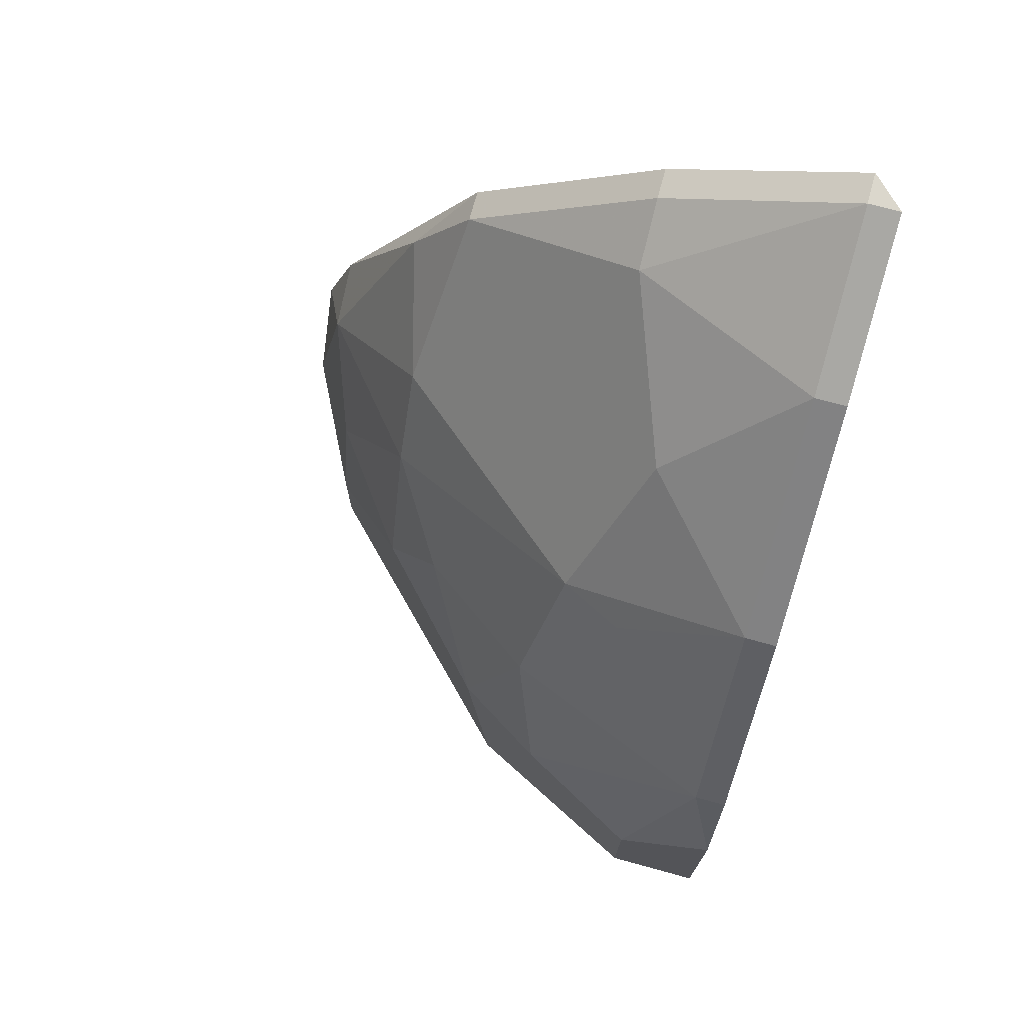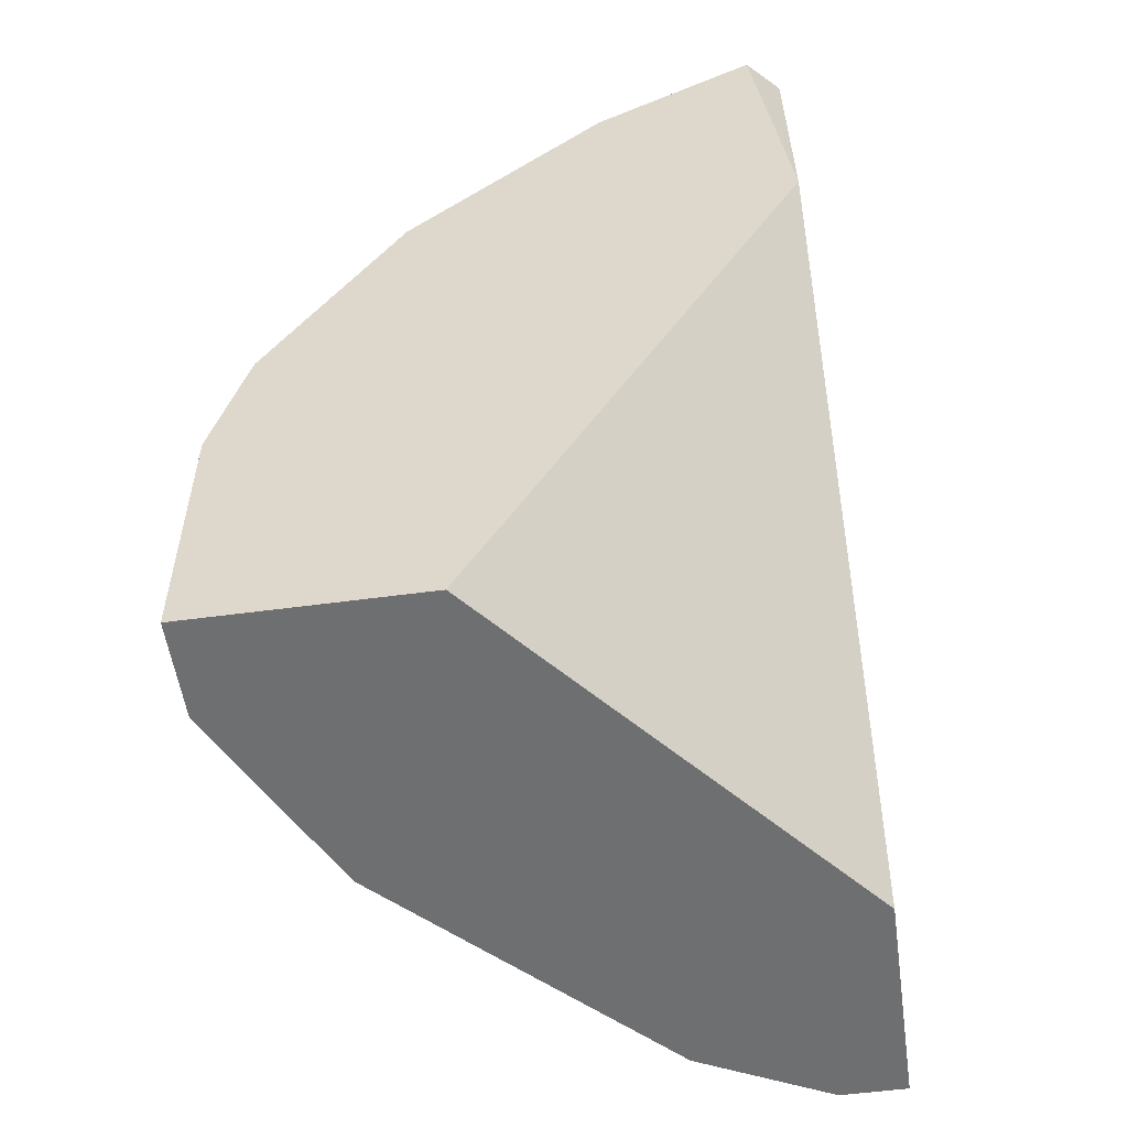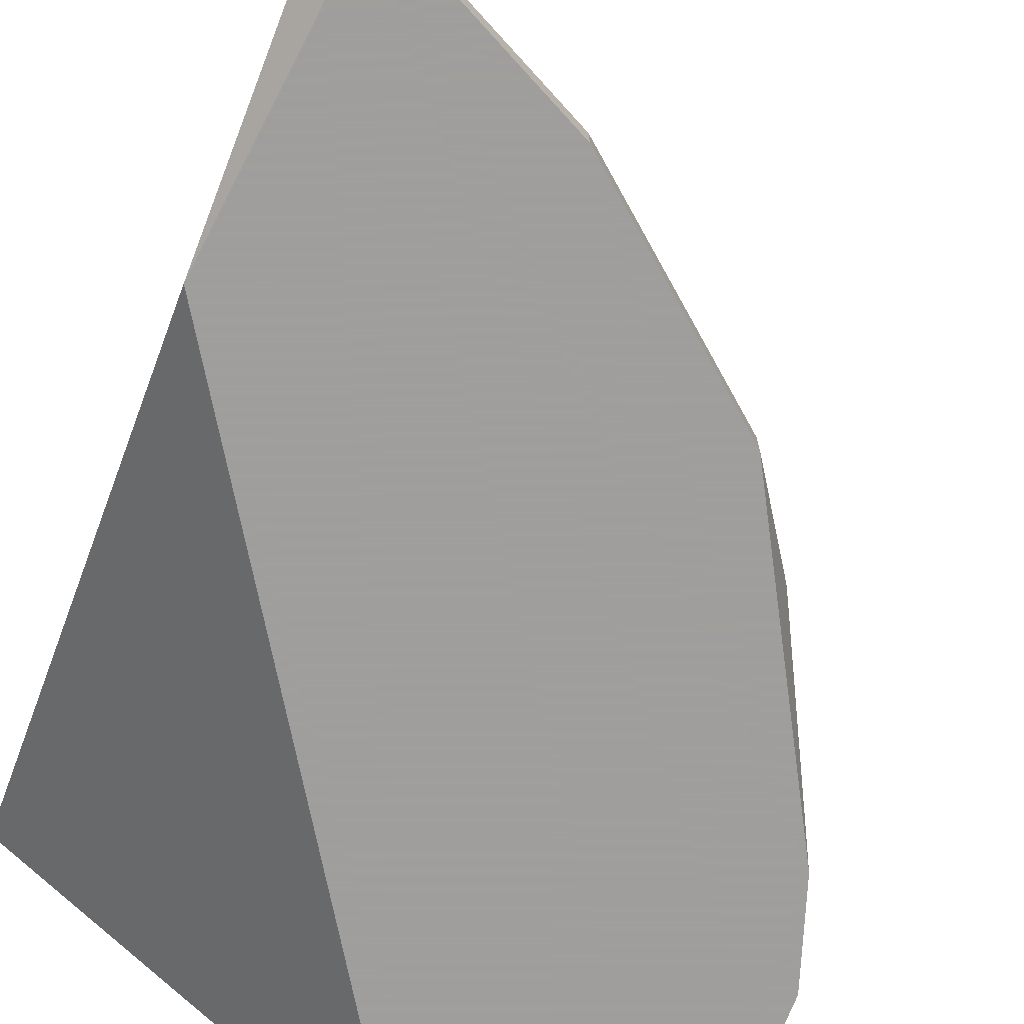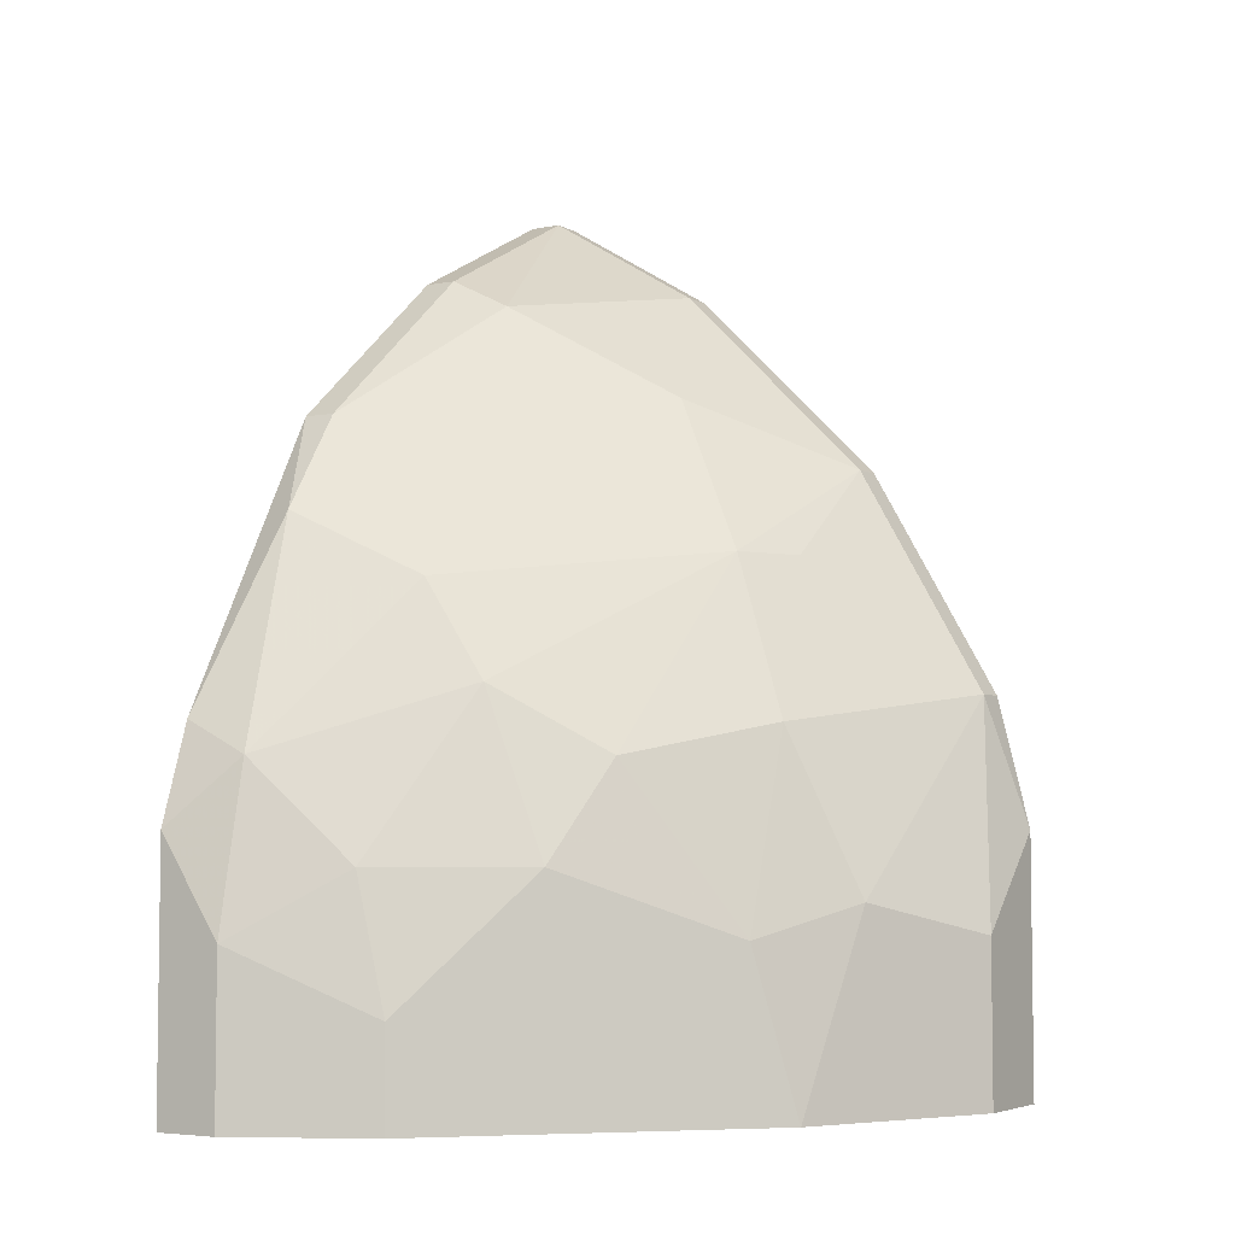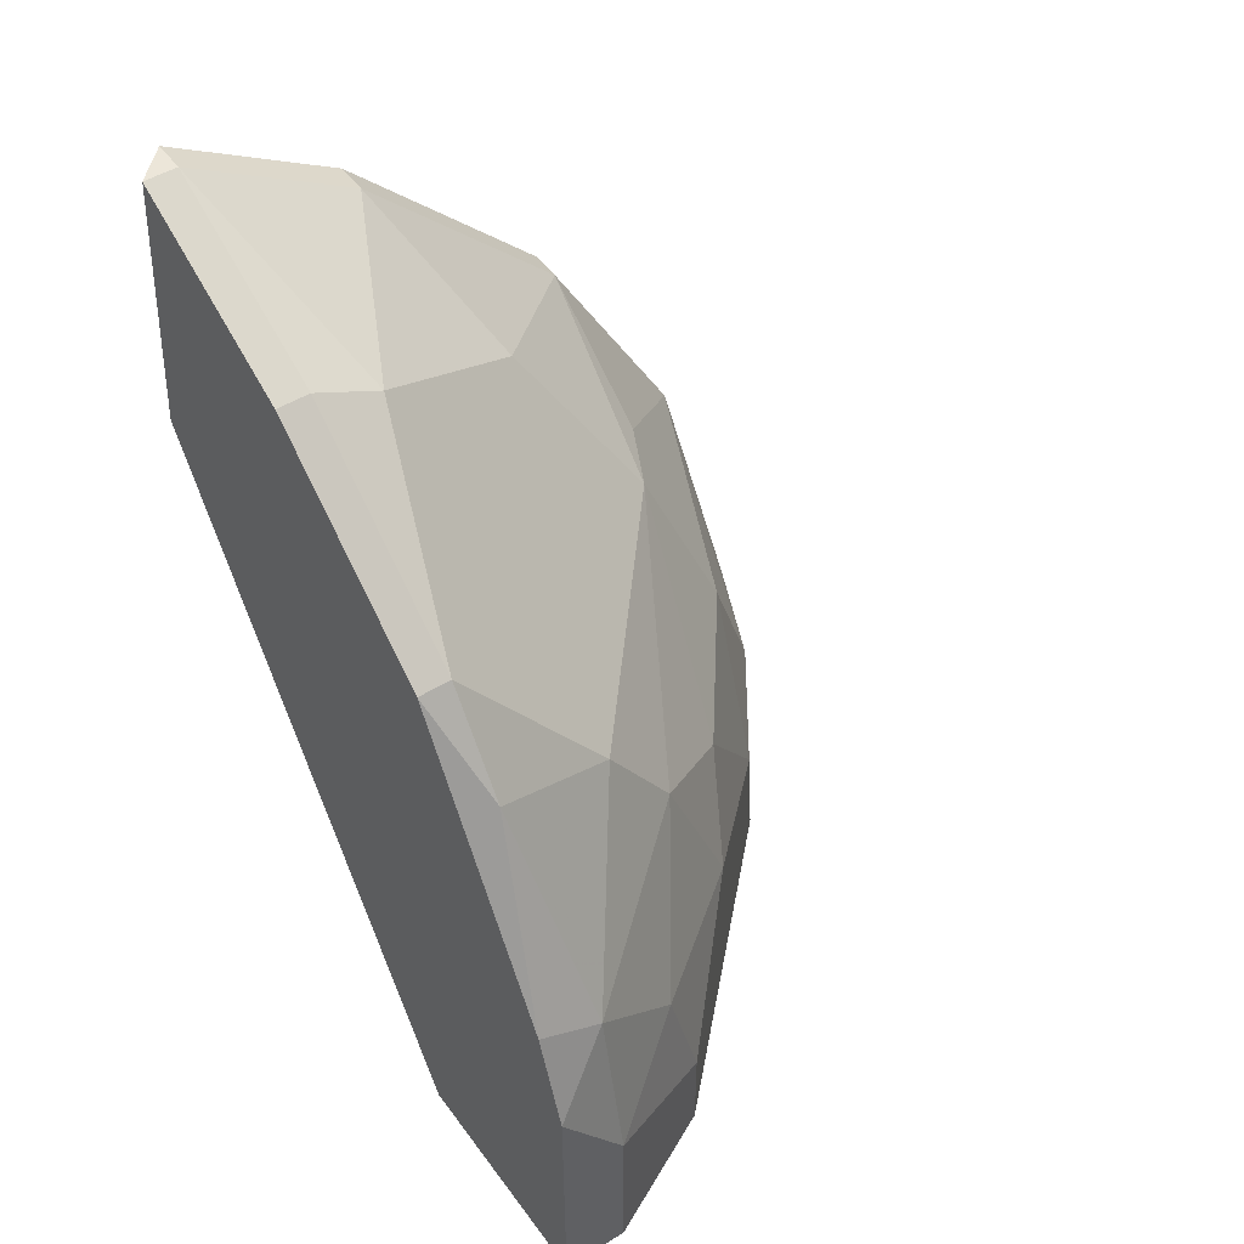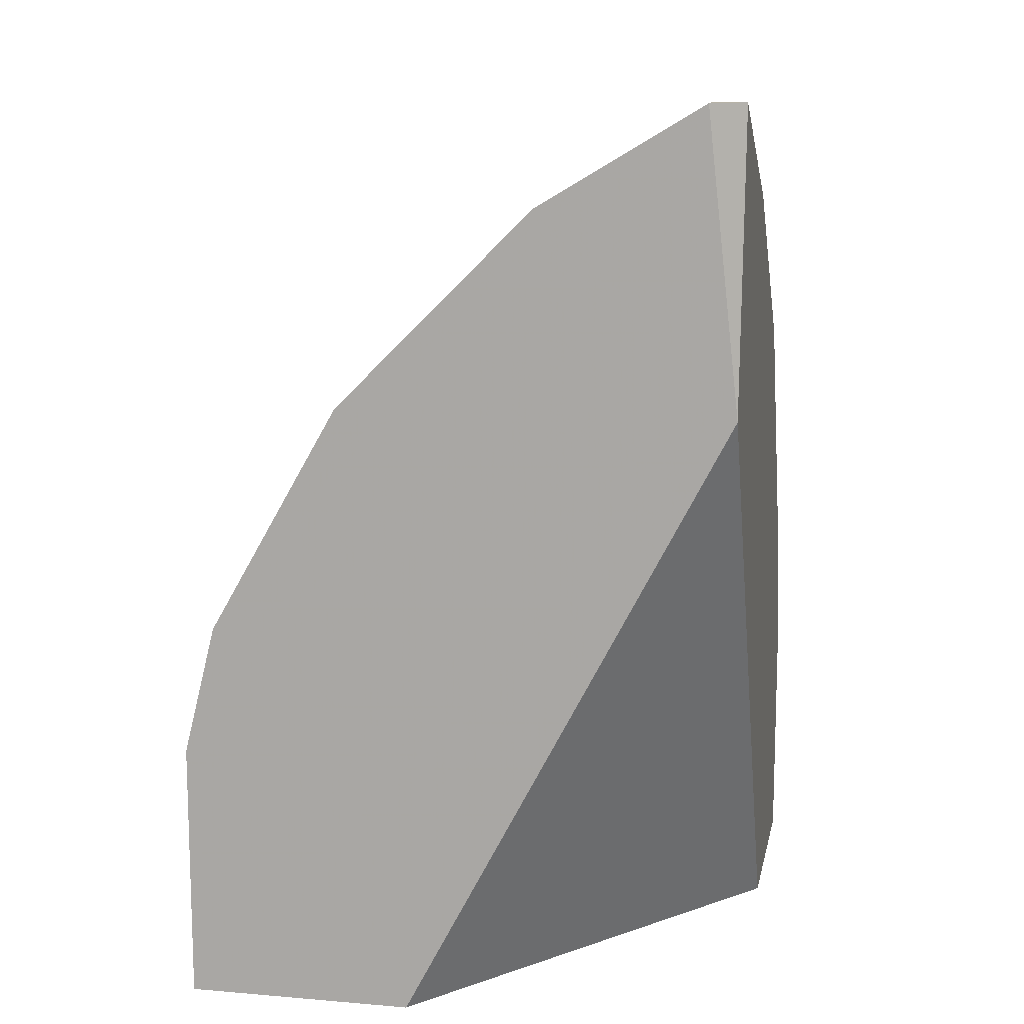
<metadata>
{"format":"obj","ext":"obj","renderer":"f3d","projection":"perspective","resolution":1024,"background":"white","views":[{"elev":73.2,"azim":15.3,"up":"+Y"},{"elev":-54.6,"azim":98.1,"up":"+Y"},{"elev":-71.1,"azim":158.8,"up":"+Z"},{"elev":-4.9,"azim":-58.5,"up":"+Y"},{"elev":48.8,"azim":-124.6,"up":"+Y"},{"elev":12.2,"azim":101.3,"up":"+Y"}]}
</metadata>
<code>
v -0.009477 0.01429 0.009286
v -0.009477 0.01429 0.01
v -0.002337 0 0.02143
v -0.002337 0.003573 0.02143
v -0.005908 0.00786 0.01857
v -0.003765 0.015 0.015
v -0.003765 0.01142 0.01786
v -0.000908 0.01357 0.01786
v -0.000908 0.01785 0.01357
v -0.000908 0.02 0.009286
v -0.000908 0.02 0.01
v -0.000908 0.008575 0.02071
v -0.01305 0.00786 0.009286
v -0.01305 0.007144 0.01072
v -0.01376 0 0.009286
v -0.01376 0 0.01072
v -0.01376 0.005715 0.009286
v -0.01376 0.003573 0.01072
v -0.01091 0.01214 0.01
v -0.005193 0.01785 0.009286
v -0.005193 0.01785 0.01
v -0.005193 0.01714 0.01143
v -0.005193 0.004287 0.02
v -0.005193 0.01142 0.01714
v -0.006624 0 0.01928
v -0.007333 0.003573 0.01857
v -0.000193 0 0.01643
v -0.000193 0 0.02143
v -0.000193 0.01357 0.01786
v -0.000193 0.01357 0.009286
v -0.000193 0.01785 0.01357
v -0.000193 0.005715 0.02143
v -0.000193 0.02 0.01
v -0.000193 0.008575 0.02071
v -0.01234 0 0.01357
v -0.01234 0.005 0.01286
v -0.01234 0.002146 0.01357
v -0.01019 0.005 0.01571
v -0.01019 0.008575 0.01429
v -0.01019 0.01071 0.01286
v -0.008763 0 0.009286
v -0.008763 0.007144 0.01643
f 2 1 19
f 2 20 1
f 1 13 19
f 20 13 1
f 22 2 6
f 2 40 6
f 40 2 19
f 20 2 21
f 2 22 21
f 4 25 3
f 28 4 3
f 25 28 3
f 23 4 12
f 12 4 32
f 23 25 4
f 4 28 32
f 7 5 12
f 7 24 5
f 5 23 12
f 23 5 26
f 5 24 42
f 26 5 42
f 6 8 9
f 24 8 6
f 22 6 9
f 40 24 6
f 8 7 12
f 24 7 8
f 8 31 9
f 34 8 12
f 31 8 29
f 8 34 29
f 22 9 11
f 9 33 11
f 31 33 9
f 10 20 11
f 33 10 11
f 10 15 13
f 10 13 20
f 41 15 10
f 30 10 33
f 41 10 30
f 11 20 21
f 22 11 21
f 34 12 32
f 14 13 17
f 13 14 19
f 13 15 17
f 18 14 17
f 14 18 36
f 14 40 19
f 39 14 36
f 14 39 40
f 18 15 16
f 15 35 16
f 15 18 17
f 15 28 25
f 15 25 35
f 15 41 28
f 35 18 16
f 18 35 37
f 36 18 37
f 25 23 26
f 39 24 40
f 24 39 42
f 38 25 26
f 35 25 37
f 25 38 37
f 38 26 42
f 28 27 30
f 28 41 27
f 27 41 30
f 28 30 34
f 28 34 32
f 34 31 29
f 31 30 33
f 34 30 31
f 38 36 37
f 38 39 36
f 39 38 42

</code>
